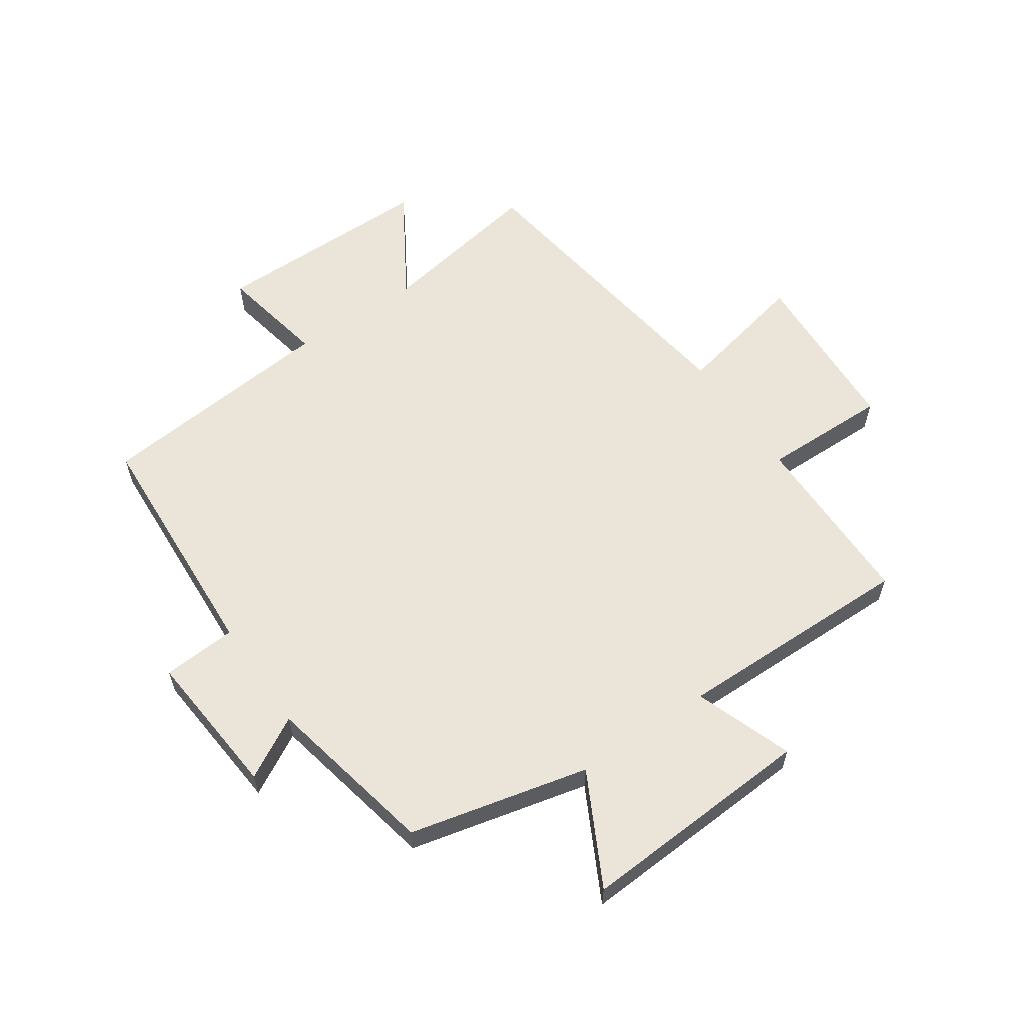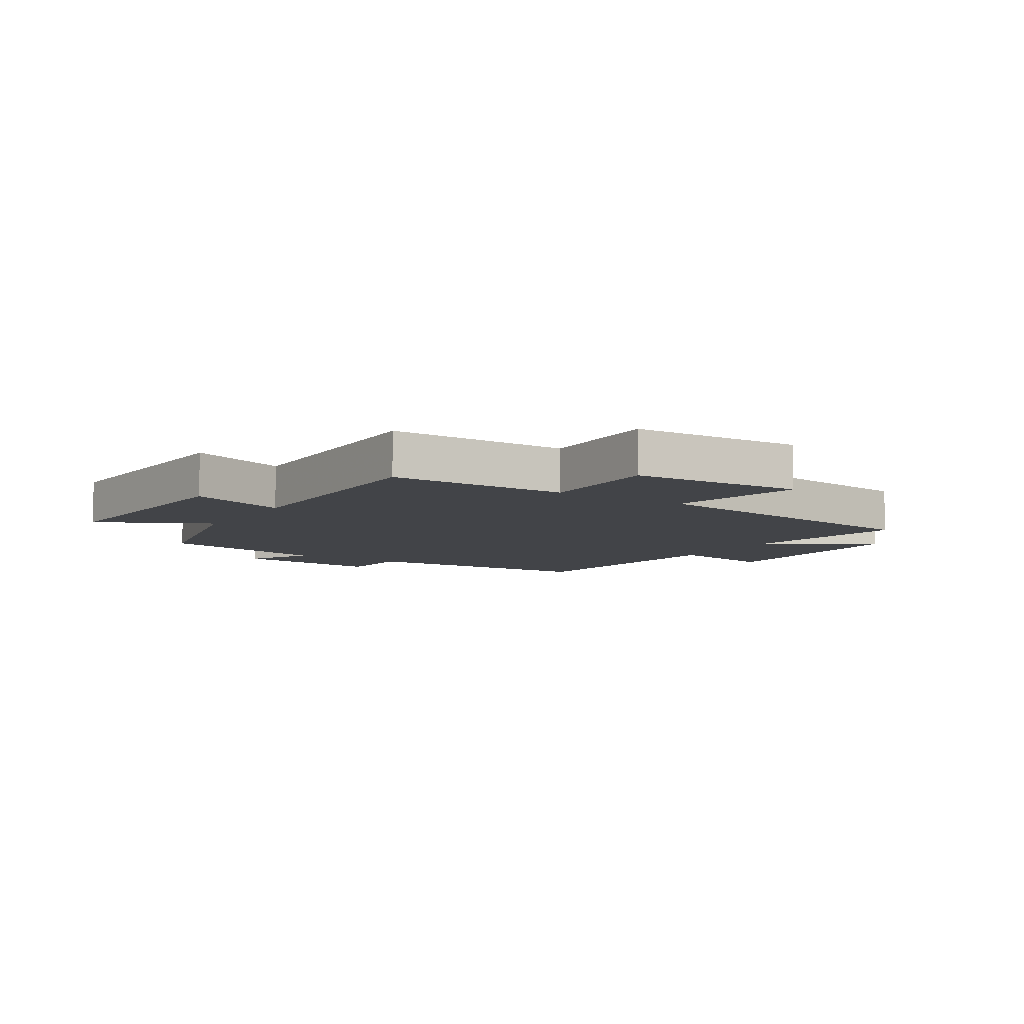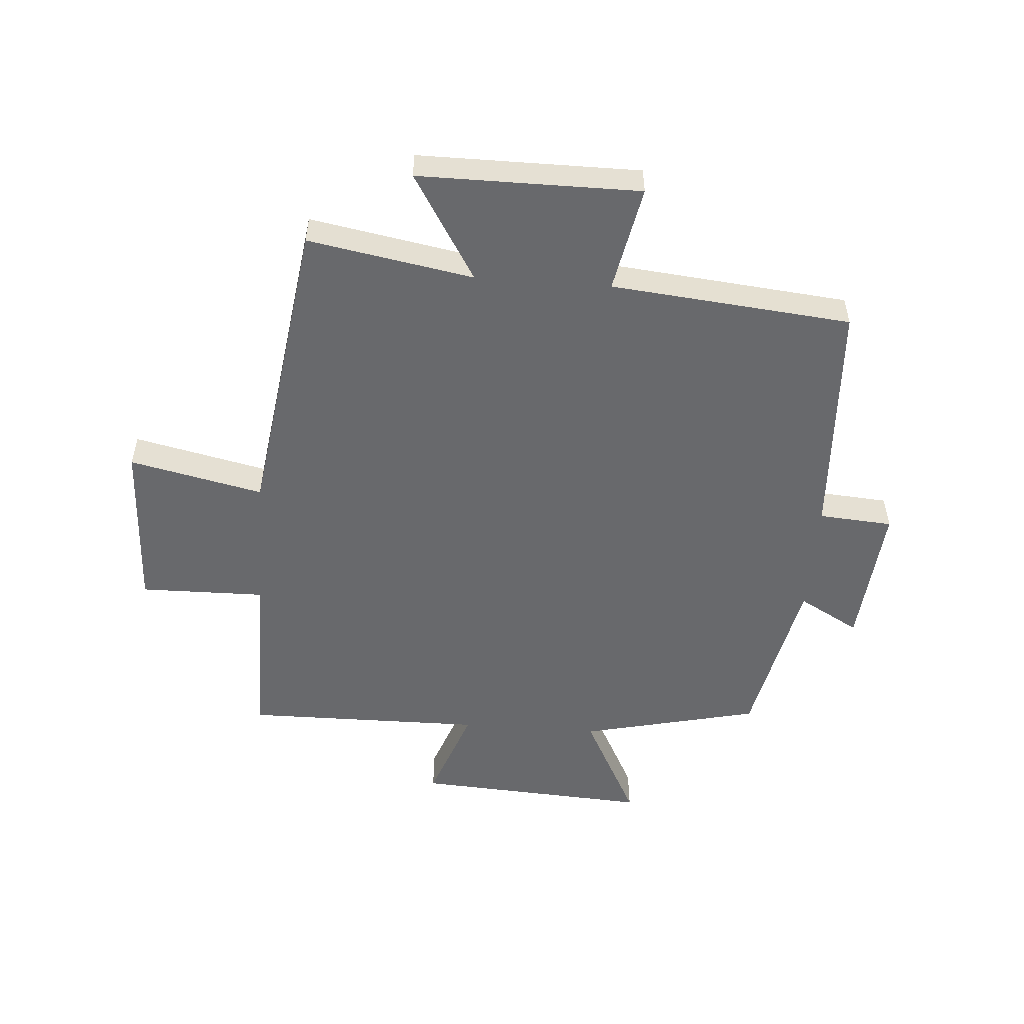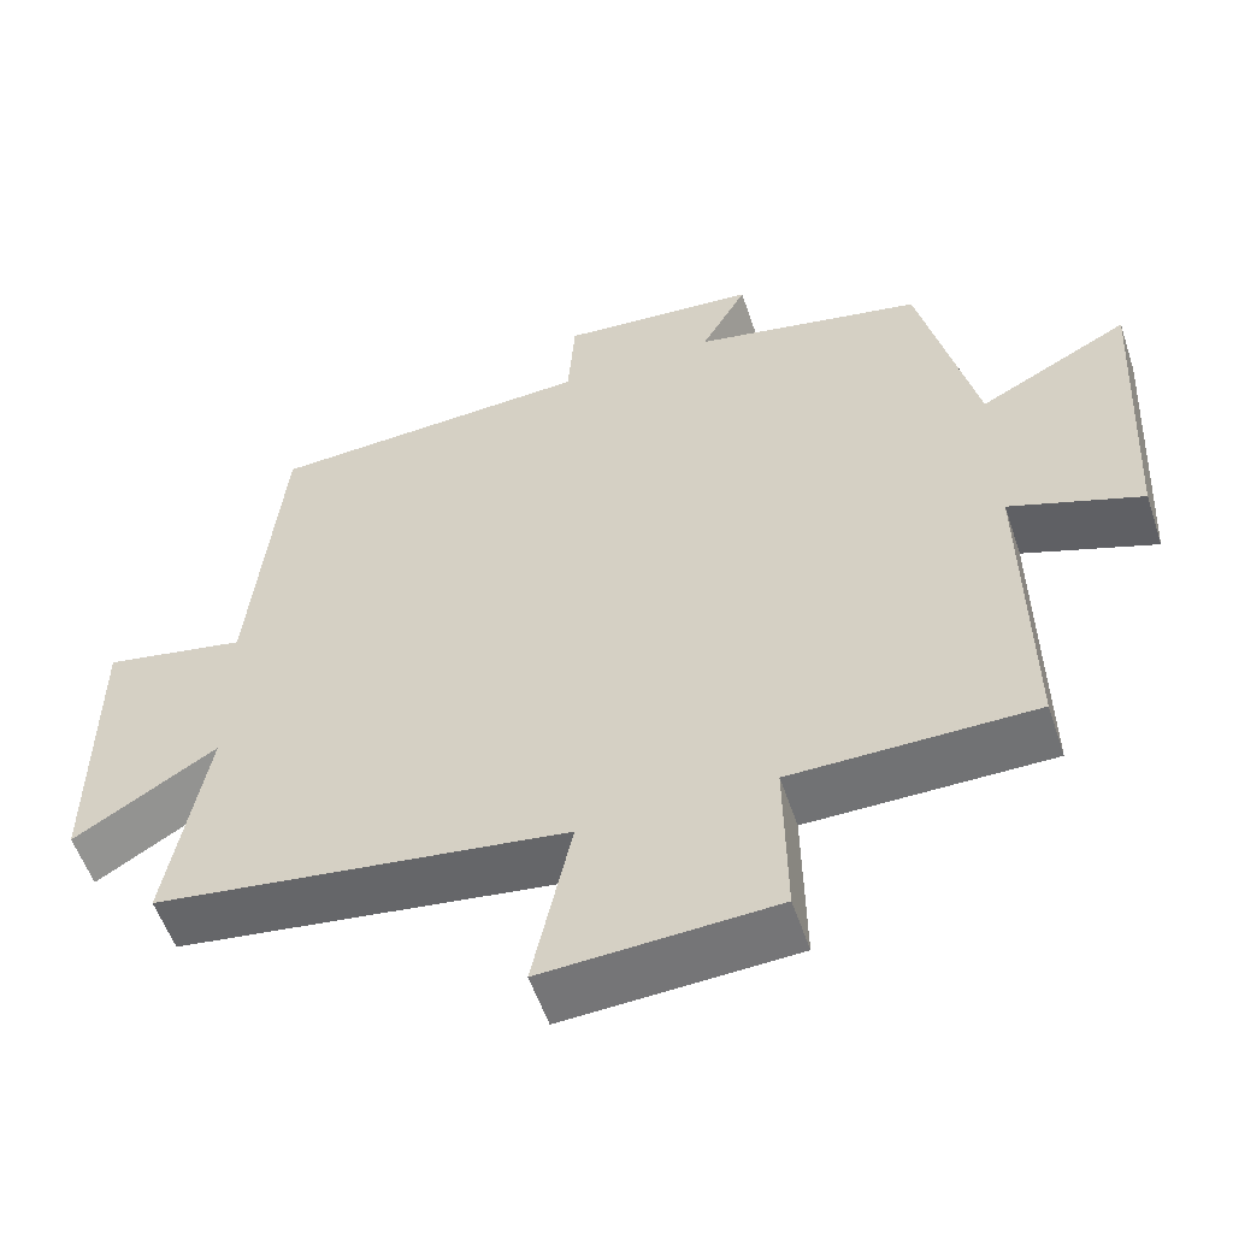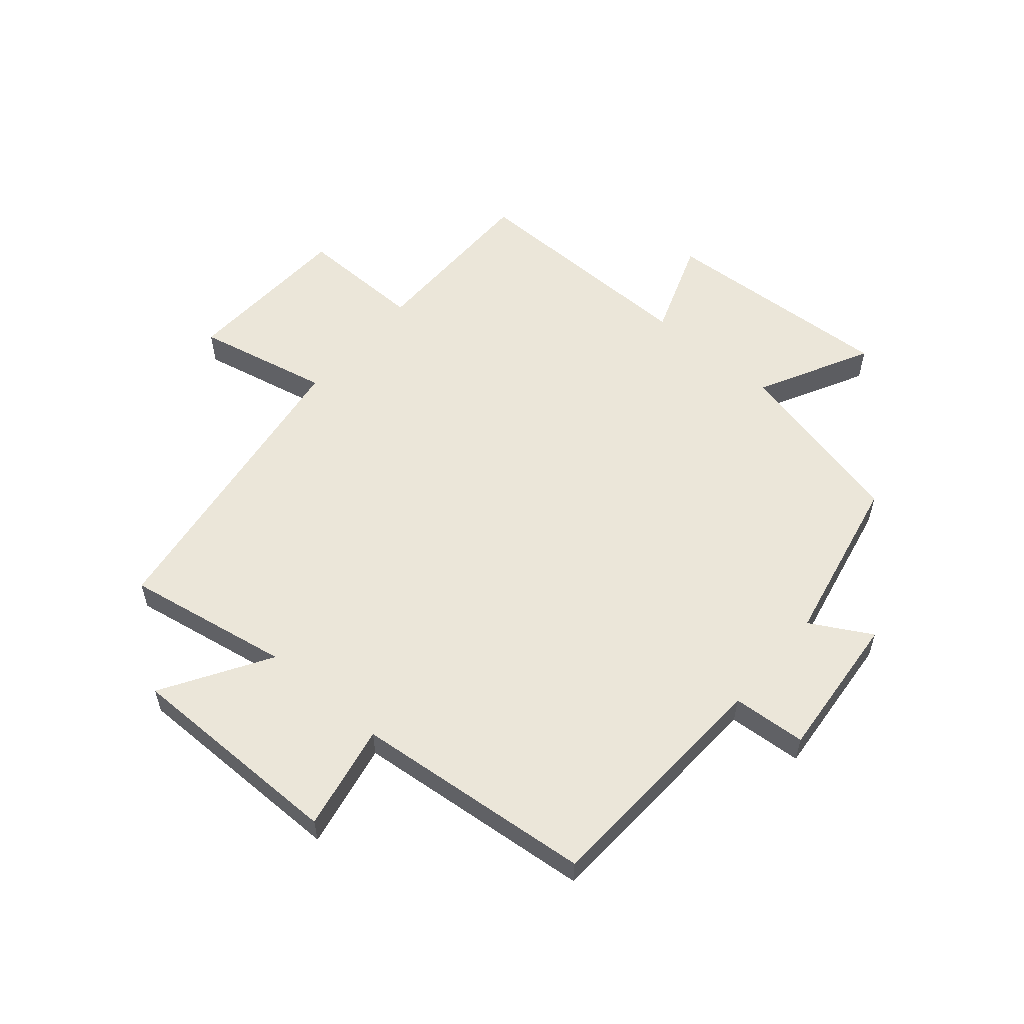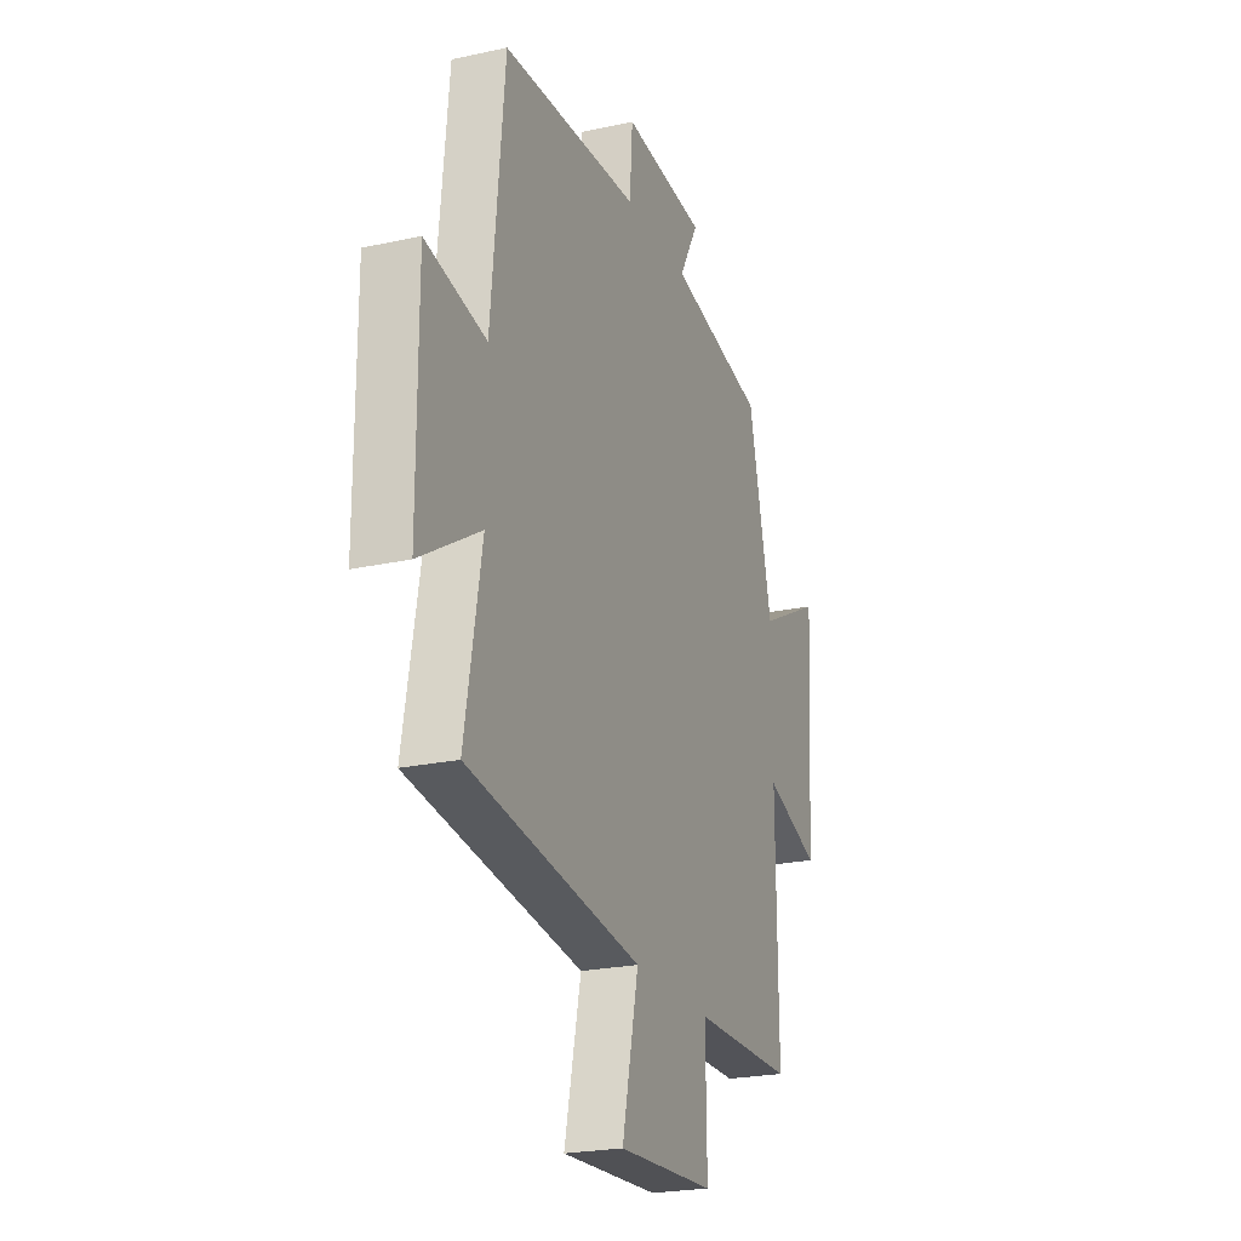
<metadata>
{"format":"obj","ext":"obj","renderer":"f3d","projection":"perspective","resolution":1024,"background":"white","views":[{"elev":59.6,"azim":55.7,"up":"+Y"},{"elev":-7.7,"azim":147.3,"up":"+Y"},{"elev":-52.7,"azim":-94.3,"up":"+Y"},{"elev":-55.5,"azim":18.5,"up":"+Z"},{"elev":56.8,"azim":-49.5,"up":"+Y"},{"elev":-22.9,"azim":-69.4,"up":"+Z"}]}
</metadata>
<code>
v -0.549 0.07 -0.427
v -0.5 0.07 -0.15
v -0.679 0.07 -0.259
v -0.679 0.07 0.111
v -0.5 0.07 0.076
v -0.461 0.07 0.479
v -0.055 0.07 0.5
v -0.046 0.07 0.624
v 0.2 0.07 0.602
v 0.143 0.07 0.5
v 0.43 0.07 0.44
v 0.5 0.07 0.14
v 0.687 0.07 0.237
v 0.663 0.07 -0.157
v 0.5 0.07 -0.098
v 0.504 0.07 -0.499
v 0.203 0.07 -0.5
v 0.206 0.07 -0.71
v -0.082 0.07 -0.724
v -0.033 0.07 -0.5
v -0.549 0 -0.427
v -0.5 0 -0.15
v -0.679 0 -0.259
v -0.679 0 0.111
v -0.5 0 0.076
v -0.461 0 0.479
v -0.055 0 0.5
v -0.046 0 0.624
v 0.2 0 0.602
v 0.143 0 0.5
v 0.43 0 0.44
v 0.5 0 0.14
v 0.687 0 0.237
v 0.663 0 -0.157
v 0.5 0 -0.098
v 0.504 0 -0.499
v 0.203 0 -0.5
v 0.206 0 -0.71
v -0.082 0 -0.724
v -0.033 0 -0.5
f 17 18 19 20
f 20 1 2
f 17 20 2
f 16 17 2
f 15 16 2
f 12 13 14 15
f 12 15 2
f 11 12 2
f 10 11 2
f 7 8 9 10
f 7 10 2
f 6 7 2
f 5 6 2
f 2 3 4 5
f 40 39 38 37
f 22 21 40
f 22 40 37
f 22 37 36
f 22 36 35
f 35 34 33 32
f 22 35 32
f 22 32 31
f 22 31 30
f 30 29 28 27
f 22 30 27
f 22 27 26
f 22 26 25
f 25 24 23 22
f 1 21 22 2
f 2 22 23 3
f 3 23 24 4
f 4 24 25 5
f 5 25 26 6
f 6 26 27 7
f 7 27 28 8
f 8 28 29 9
f 9 29 30 10
f 10 30 31 11
f 11 31 32 12
f 12 32 33 13
f 13 33 34 14
f 14 34 35 15
f 15 35 36 16
f 16 36 37 17
f 17 37 38 18
f 18 38 39 19
f 19 39 40 20
f 20 40 21 1

</code>
